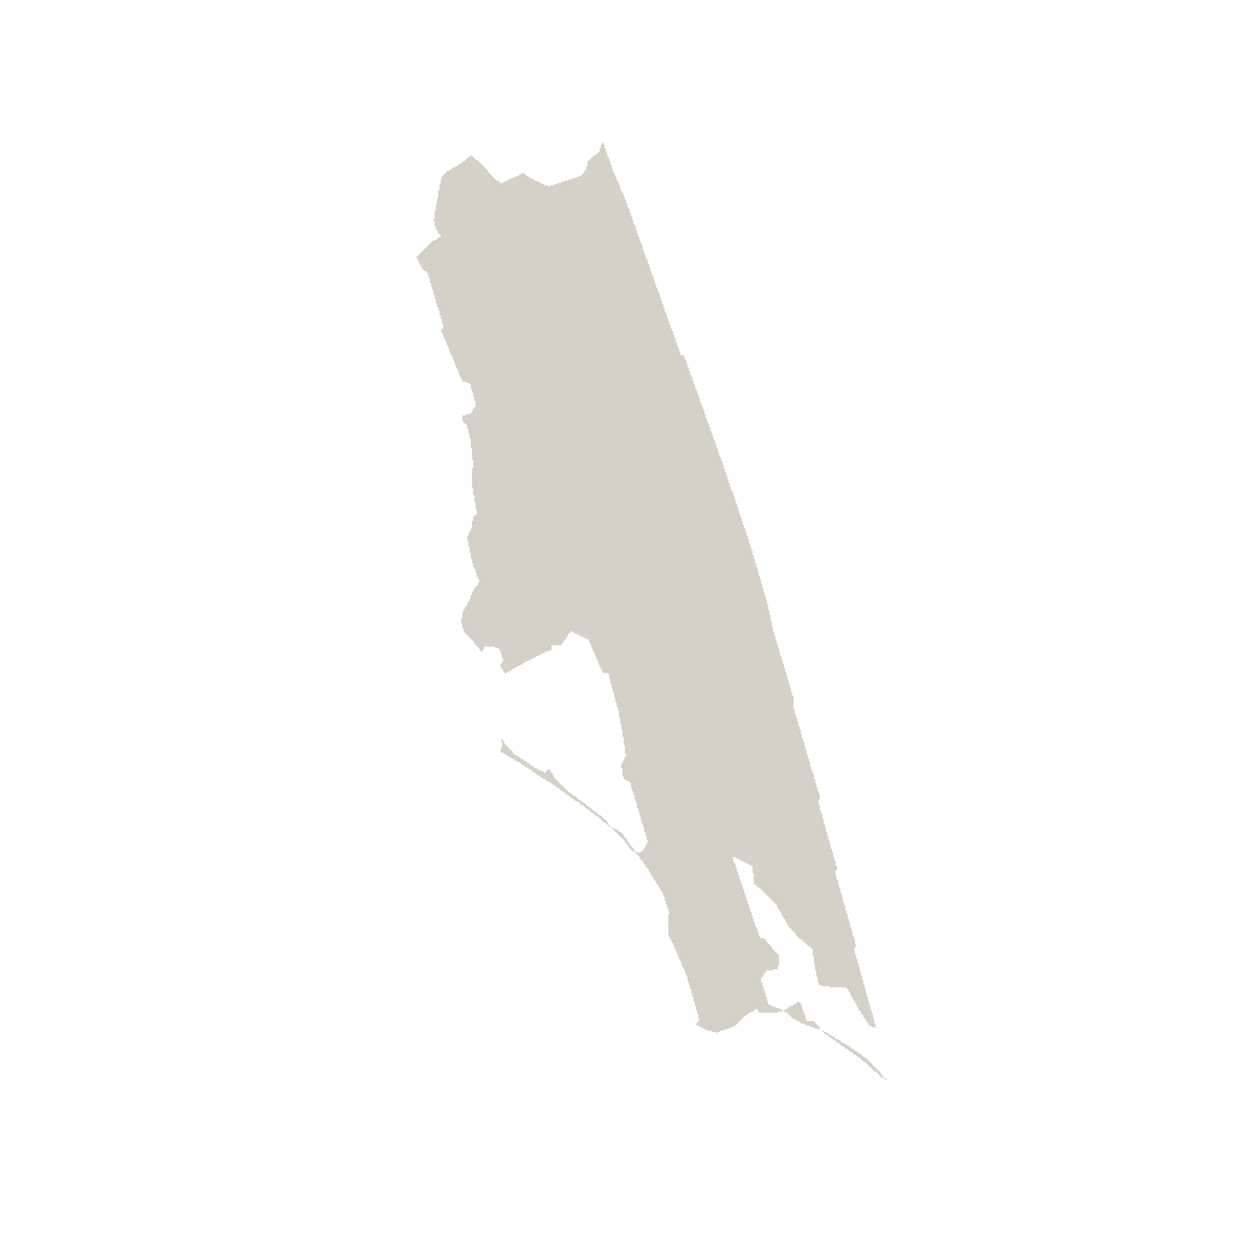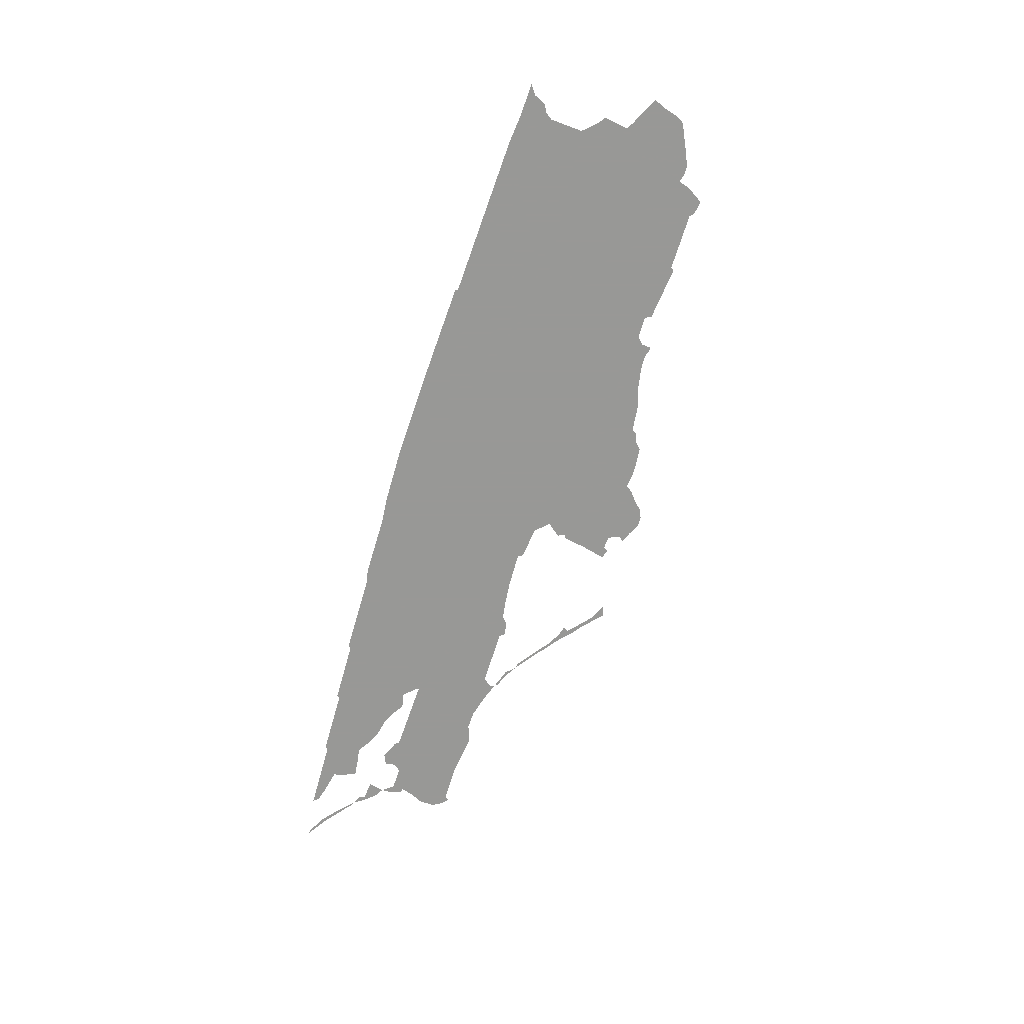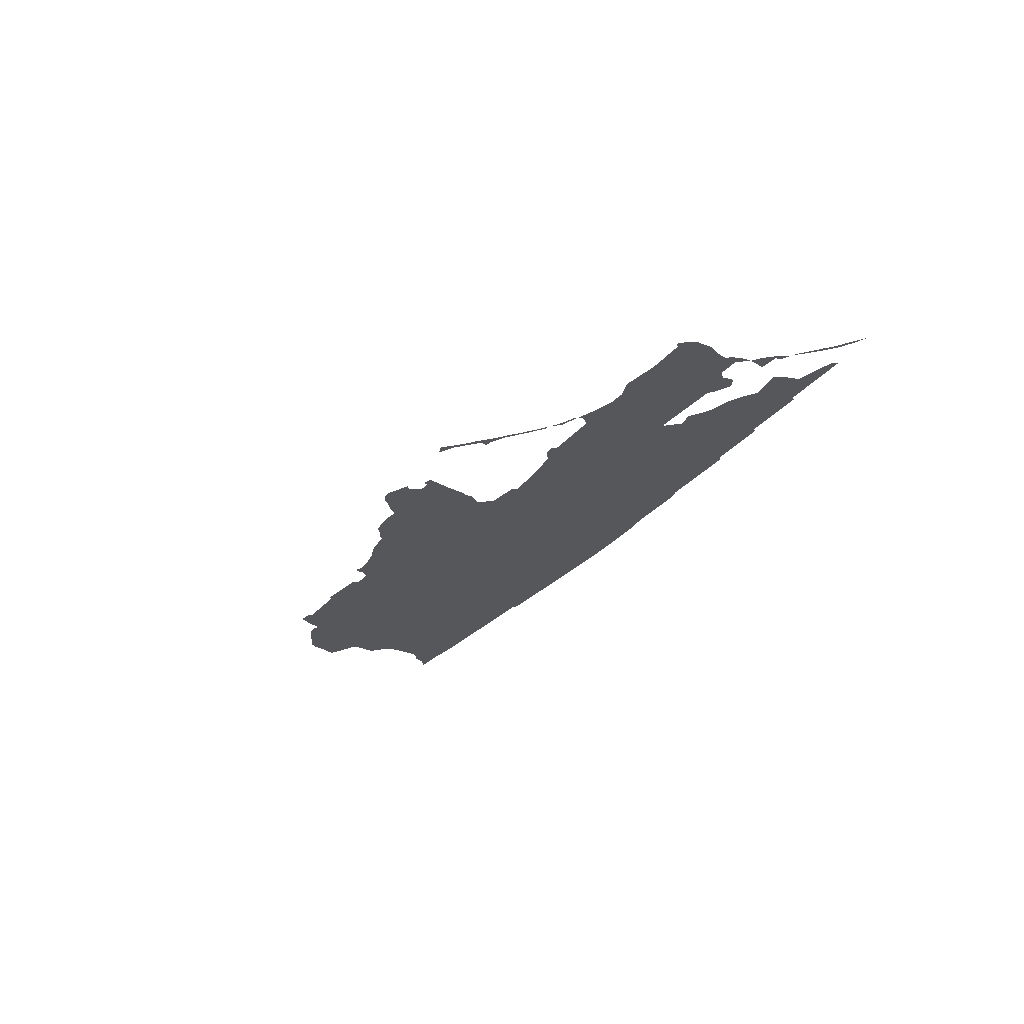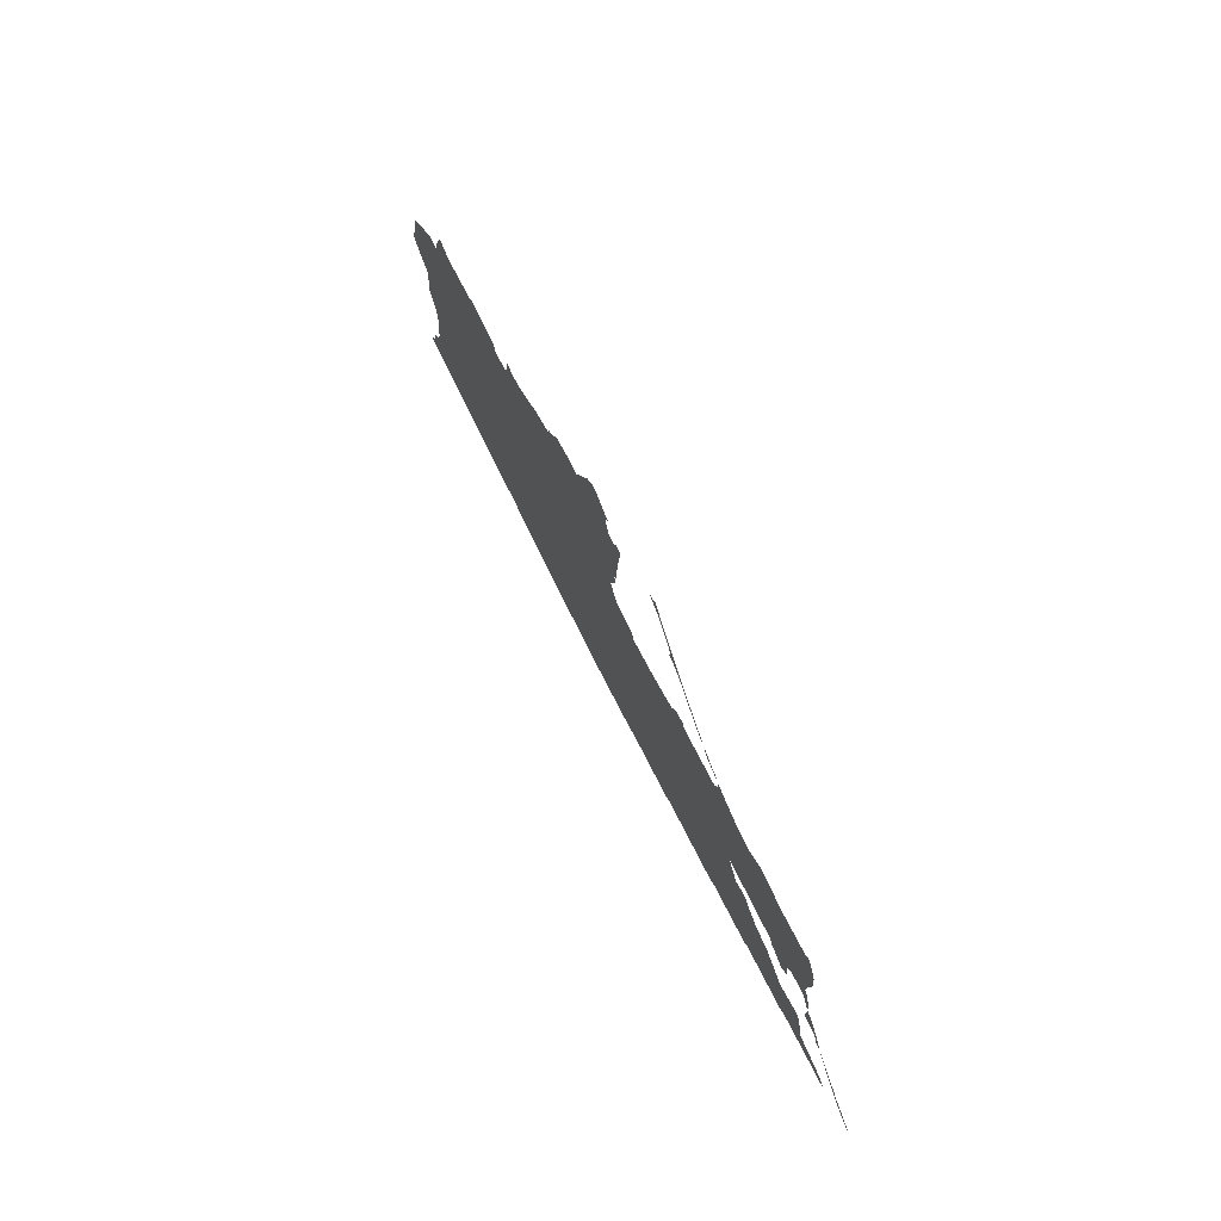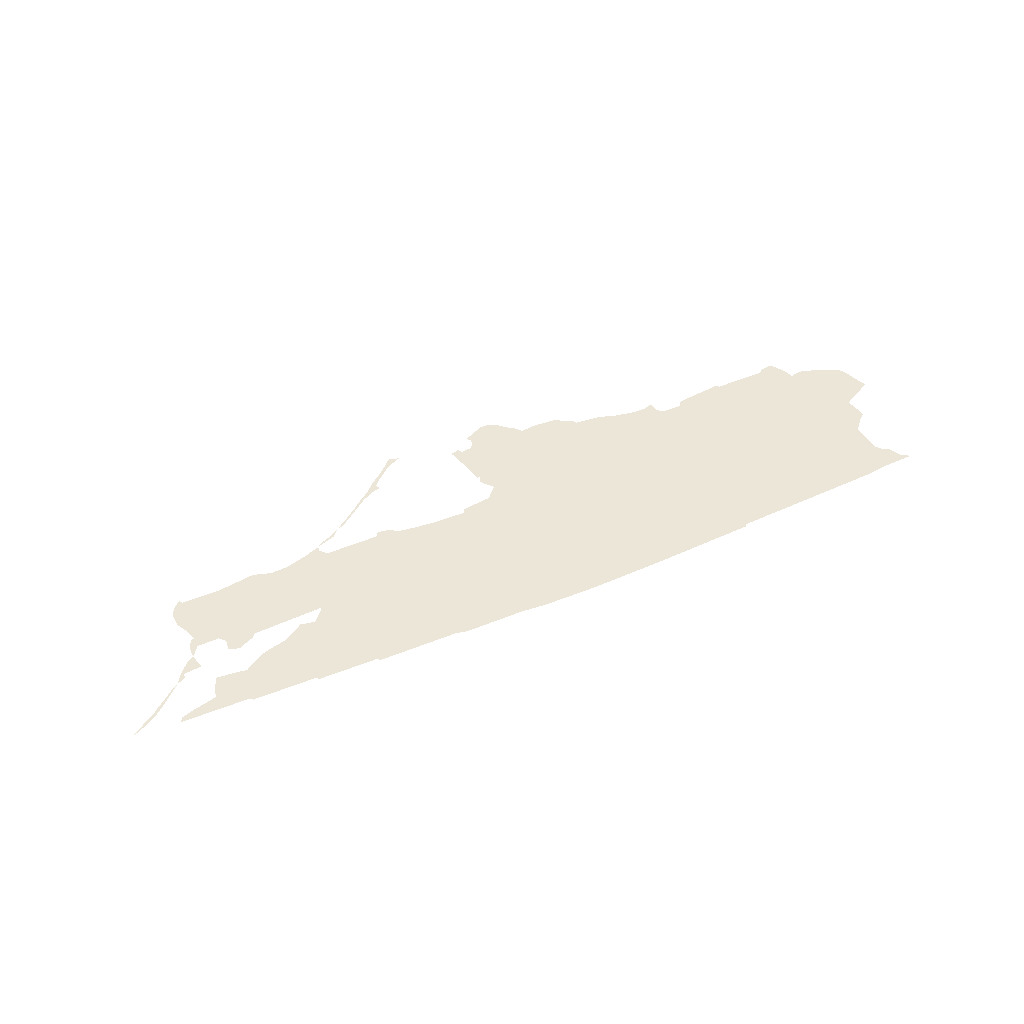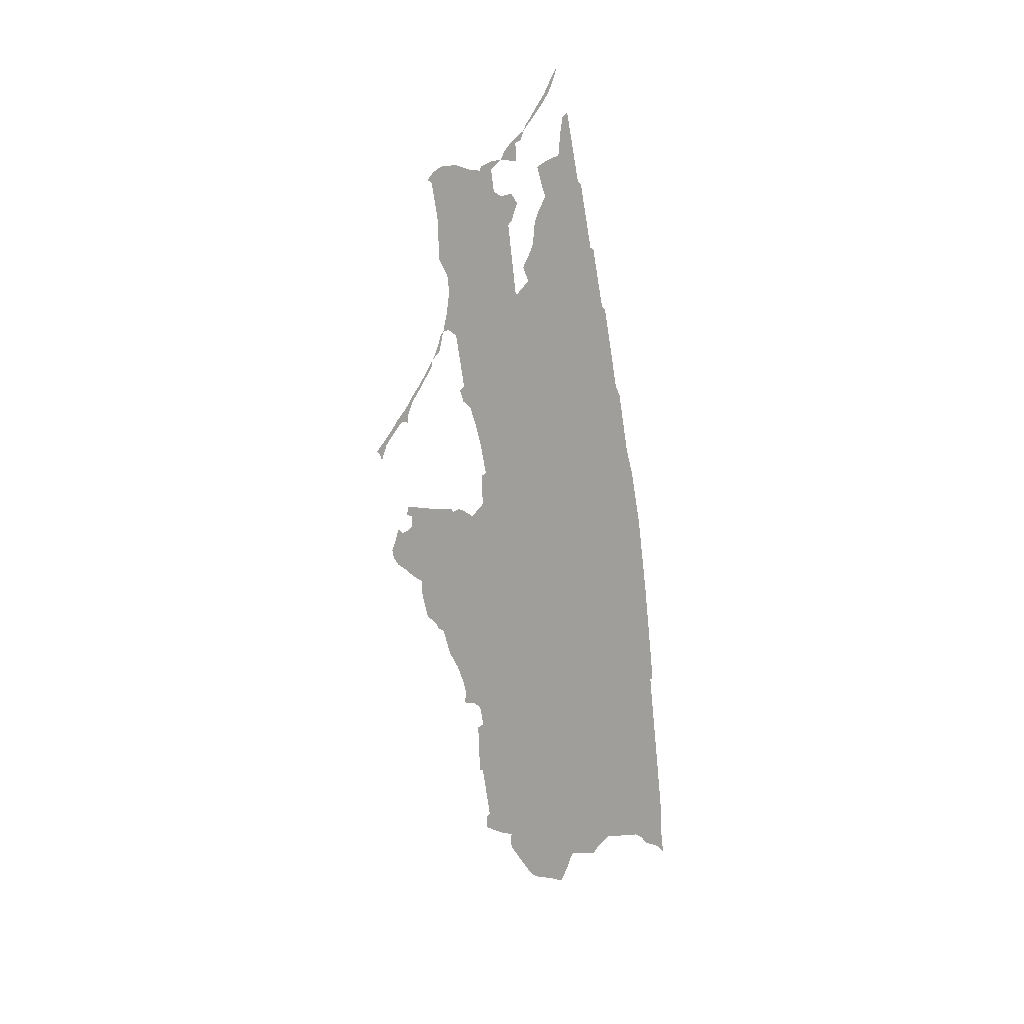
<metadata>
{"format":"obj","ext":"obj","renderer":"f3d","projection":"perspective","resolution":1024,"background":"white","views":[{"elev":79.6,"azim":-107.7,"up":"+Z"},{"elev":-68.5,"azim":71.5,"up":"+Z"},{"elev":-27.2,"azim":-120.9,"up":"+Z"},{"elev":57.6,"azim":-113.8,"up":"+Y"},{"elev":46.4,"azim":-27.1,"up":"+Z"},{"elev":-70.8,"azim":-83.3,"up":"+Z"}]}
</metadata>
<code>
o myCurve
v 19.64 54.46 0
v 19.68 54.47 0
v 19.69 54.49 0
v 19.73 54.52 -0
v 19.73 54.5 -0
v 19.76 54.53 0
v 19.76 54.53 0
v 19.79 54.55 0
v 19.81 54.58 0
v 19.81 54.44 1e-06
v 19.82 54.46 -1e-06
v 19.85 54.6 0
v 19.83 54.44 -0
v 19.83 54.59 -0
v 19.87 54.47 -0
v 19.87 54.63 0
v 19.88 54.62 -1e-06
v 19.89 54.65 -0
v 19.95 54.49 -0
v 19.89 54.63 -0
v 19.91 54.68 -0
v 19.95 54.64 2e-06
v 19.94 54.73 0
v 19.96 54.53 -0
v 19.94 54.69 -0
v 19.96 54.71 0
v 20.05 54.43 -0
v 19.98 54.57 -0
v 19.97 54.64 0
v 19.97 54.64 -0
v 19.97 54.64 -0
v 20.09 54.55 -0
v 20.05 54.56 -0
v 20.06 54.42 -0
v 20.06 54.67 0
v 20.07 54.71 -0
v 20.1 54.65 0
v 20.14 54.58 -0
v 20.13 54.67 0
v 20.29 54.41 -0
v 20.16 54.68 -0
v 19.94 54.85 0
v 19.96 54.77 -0
v 19.96 54.81 -0
v 19.94 54.91 -0
v 19.96 54.94 -0
v 19.97 54.73 -0
v 19.97 54.77 -0
v 19.98 54.96 -0
v 19.99 54.95 -0
v 20.05 54.73 -0
v 20.13 54.94 -0
v 20.29 54.4 -0
v 20.51 54.39 -0
v 20.18 54.6 -0
v 20.17 54.69 -0
v 20.25 54.61 -0
v 20.29 54.63 0
v 20.33 54.66 -0
v 20.38 54.65 -0
v 20.43 54.7 -0
v 20.4 54.67 -0
v 20.42 54.69 0
v 20.42 54.7 0
v 20.23 54.95 -0
v 20.27 54.96 0
v 20.33 54.93 0
v 20.39 54.94 -0
v 20.47 54.95 -0
v 20.52 54.38 -0
v 20.53 54.98 0
v 20.53 54.96 -0
v 20.55 54.99 0
v 20.55 54.93 -0
v 20.56 54.98 -0
v 20.57 55 0
v 20.6 55 -0
v 20.62 55.02 -0
v 20.64 55.03 0
v 20.75 54.93 -0
v 20.65 55.03 -0
v 20.76 54.94 -0
v 20.68 55.06 -0
v 20.72 55.08 0
v 20.73 55.1 0
v 20.75 55.11 0
v 20.78 55.12 -0
v 20.79 55.14 -0
v 20.81 54.37 -0
v 20.85 54.36 -0
v 21.06 54.35 -0
v 20.83 54.91 -0
v 20.8 54.94 0
v 20.89 54.9 0
v 20.97 54.89 -0
v 21.09 54.89 -0
v 21.1 54.9 -0
v 20.83 55.15 -0
v 20.81 55.16 0
v 20.83 55.18 -0
v 20.86 55.15 2e-06
v 20.85 55.17 -0
v 20.85 55.19 0
v 20.86 55.15 -0
v 20.86 55.15 -0
v 20.87 55.19 0
v 20.88 55.22 -0
v 20.94 55.24 0
v 20.93 55.25 0
v 20.94 55.27 -0
v 20.96 55.28 -0
v 20.98 55.26 -1e-06
v 20.97 55.27 2e-06
v 20.99 55.27 1e-06
v 21 55.27 -0
v 21 55.27 -0
v 21.15 54.34 -0
v 21.35 54.33 -0
v 22.09 54.65 -0
v 21.21 54.91 -0
v 21.22 55 0
v 21.22 55.03 -0
v 21.26 54.96 -0
v 21.23 54.98 -0
v 21.23 55.03 -0
v 21.18 55.19 0
v 21.21 55.11 -0
v 21.19 55.19 -0
v 21.22 55.2 -0
v 21.23 55.19 -0
v 21.27 55.19 -0
v 21.28 55.21 0
v 21.28 55.24 -0
v 21.29 55.23 -0
v 21.31 55.26 -0
v 21.36 55.28 0
v 21.39 55.28 0
v 21.44 55.24 -0
v 21.42 55.26 -0
v 21.62 54.33 -0
v 21.79 54.34 -0
v 21.56 54.97 -0
v 21.49 55.19 -0
v 21.47 55.21 -0
v 21.56 55.19 -0
v 21.65 55.18 -0
v 21.71 55.13 -0
v 21.67 55.16 -0
v 21.7 55.14 -0
v 22.01 54.34 -0
v 22.01 54.35 -0
v 21.81 55.12 -0
v 21.94 55.08 -0
v 22.03 55.05 -0
v 22.05 55.03 -0
v 21.87 55.09 -0
v 21.99 55.07 0
v 22.02 55.08 -0
v 22.02 55.08 -0
v 22.03 55.08 -0
v 22.32 54.35 -0
v 22.63 54.97 -0
v 22.13 55.02 -0
v 22.33 55.05 -0
v 22.14 55.05 -0
v 22.23 55.05 0
v 22.32 55.06 -0
v 22.57 54.36 -0
v 22.67 54.37 0
v 22.71 54.45 -0
v 22.69 54.47 -0
v 22.69 54.58 0
v 22.71 54.61 -0
v 22.75 54.73 -0
v 22.62 55.01 -0
v 22.6 55.05 -0
v 22.66 54.98 0
v 22.69 54.98 0
v 22.73 54.96 -0
v 22.53 55.05 -0
v 22.54 55.06 -0
v 22.59 55.07 -0
v 22.77 54.37 -0
v 22.75 54.39 0
v 22.78 54.37 -0
v 22.73 54.43 0
v 22.73 54.63 -0
v 22.76 54.65 -1e-06
v 22.77 54.94 -0
v 22.77 54.75 0
v 22.81 54.76 -0
v 22.85 54.83 -0
v 22.81 54.92 -0
v 22.85 54.78 -0
v 22.84 54.89 -0
v 22.83 54.91 -0
v 22.87 54.79 -0
f 4 5 2
f 6 7 5
f 6 8 7
f 16 17 12
f 18 20 16
f 19 13 15
f 22 20 21
f 25 22 21
f 19 27 13
f 24 27 19
f 33 24 28
f 40 34 32
f 39 37 35
f 39 35 36
f 32 38 40
f 43 47 23
f 44 42 45
f 46 44 45
f 48 47 43
f 49 50 44
f 52 47 48
f 36 51 52
f 52 44 50
f 55 40 38
f 36 56 41
f 57 40 55
f 58 40 57
f 59 60 40
f 61 56 65
f 62 54 60
f 63 54 62
f 65 36 52
f 67 65 66
f 68 61 67
f 69 61 68
f 89 70 54
f 89 54 61
f 71 72 69
f 80 61 74
f 61 90 89
f 92 61 80
f 93 80 82
f 94 61 92
f 95 61 94
f 109 108 107
f 110 108 109
f 110 112 108
f 113 114 112
f 117 61 142
f 119 117 142
f 123 142 120
f 123 124 125
f 131 122 127
f 130 131 127
f 132 142 131
f 142 123 131
f 136 137 142
f 139 138 137
f 144 142 138
f 146 142 145
f 148 142 146
f 149 147 148
f 150 141 119
f 155 142 154
f 153 142 156
f 154 142 157
f 158 160 157
f 163 142 155
f 163 119 142
f 165 119 163
f 166 119 165
f 171 168 119
f 172 171 119
f 175 119 180
f 178 162 177
f 179 162 178
f 176 180 181
f 184 183 170
f 162 187 173
f 162 188 187
f 189 162 179
f 162 190 174
f 162 191 190
f 193 162 189
f 194 191 192
f 196 195 193
f 3 2 1
f 9 8 6
f 12 8 9
f 13 10 11
f 54 63 61
f 75 71 73
f 77 75 76
f 79 77 78
f 84 81 83
f 85 84 83
f 87 84 86
f 98 87 88
f 102 101 98
f 108 106 107
f 3 4 2
f 4 6 5
f 11 15 13
f 9 14 12
f 16 20 17
f 18 21 20
f 23 26 25
f 24 32 27
f 33 32 24
f 32 34 27
f 36 41 39
f 23 47 26
f 46 49 44
f 44 52 48
f 52 51 47
f 58 59 40
f 40 54 53
f 60 54 40
f 65 56 36
f 67 61 65
f 72 74 69
f 74 61 69
f 73 76 75
f 76 78 77
f 79 83 81
f 85 86 84
f 86 88 87
f 61 91 90
f 93 92 80
f 96 61 95
f 88 99 98
f 99 100 98
f 100 102 98
f 100 103 102
f 103 106 102
f 103 107 106
f 110 113 112
f 111 113 110
f 61 117 91
f 119 118 117
f 96 142 61
f 97 120 96
f 120 142 96
f 125 124 121
f 131 125 122
f 130 127 128
f 129 130 128
f 131 123 125
f 132 134 142
f 133 135 134
f 135 142 134
f 135 136 142
f 137 138 142
f 119 140 118
f 119 141 140
f 144 143 142
f 143 145 142
f 148 147 142
f 147 152 142
f 151 150 119
f 156 142 152
f 157 142 153
f 157 160 154
f 119 161 151
f 166 167 119
f 167 164 119
f 119 168 161
f 170 169 168
f 162 172 119
f 171 170 168
f 162 173 172
f 176 175 180
f 175 162 119
f 180 119 164
f 182 176 181
f 170 183 169
f 184 185 183
f 186 184 170
f 174 188 162
f 193 192 162
f 192 191 162
f 193 195 192
f 192 197 194
l 29 30
l 61 64
l 104 101
l 22 29
l 30 31
l 114 115
l 128 126
l 158 159
l 115 116
l 104 105

</code>
